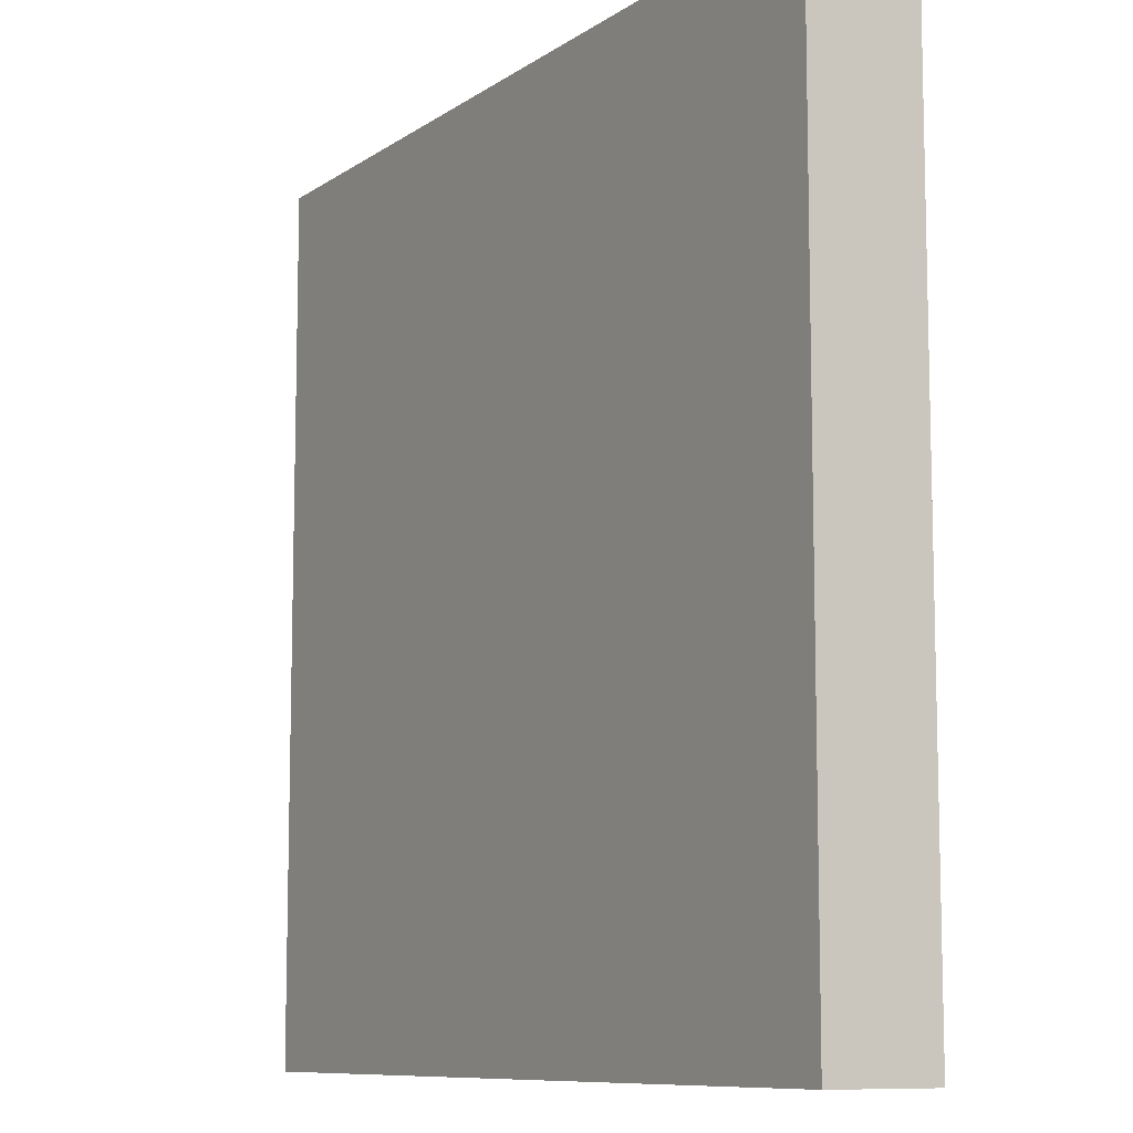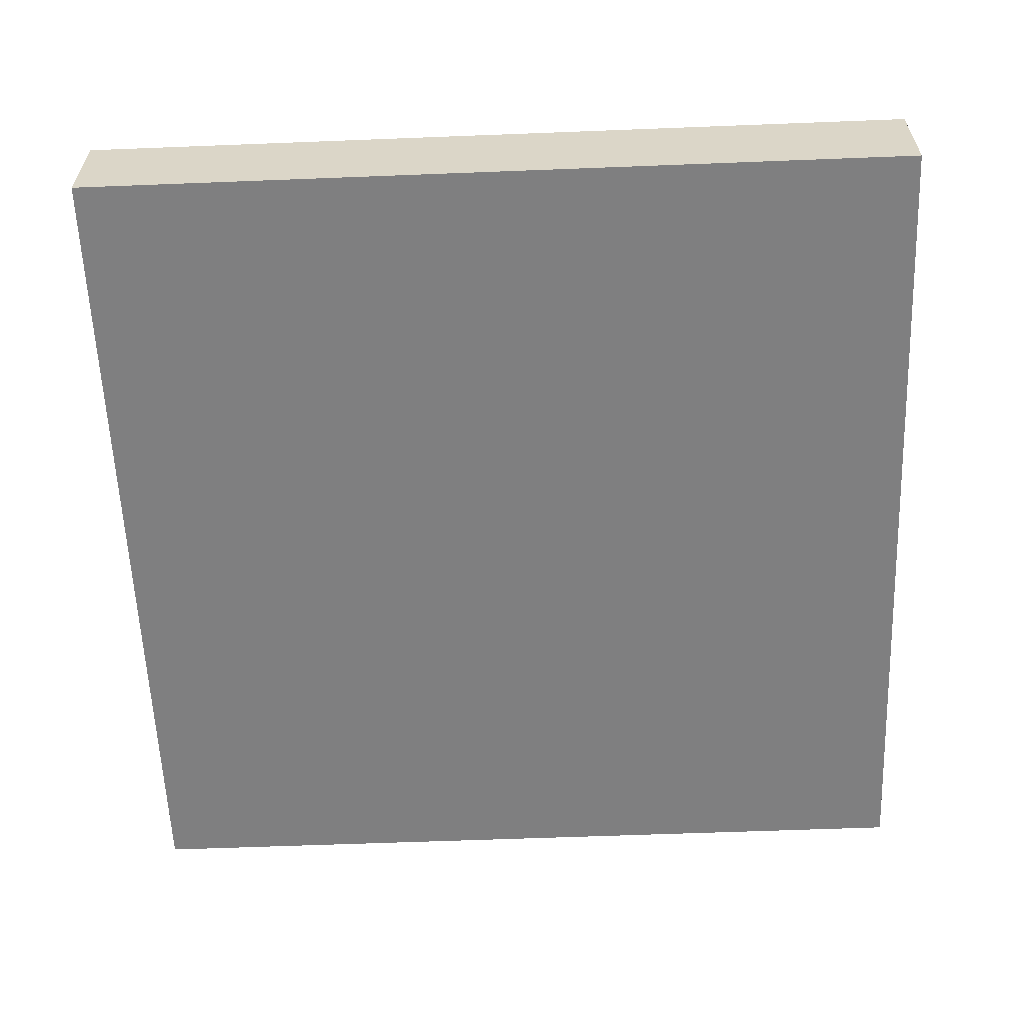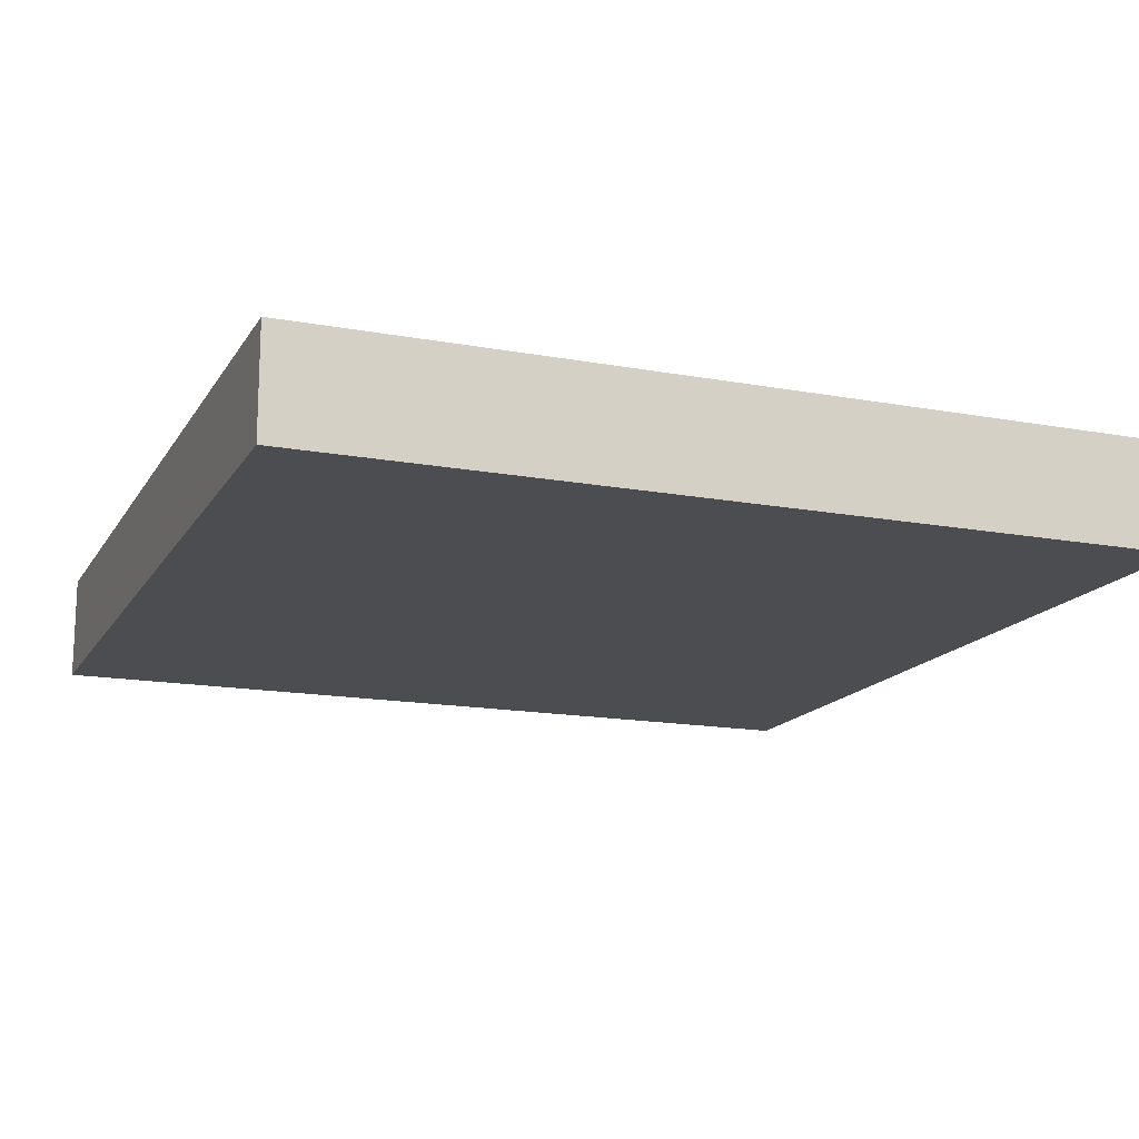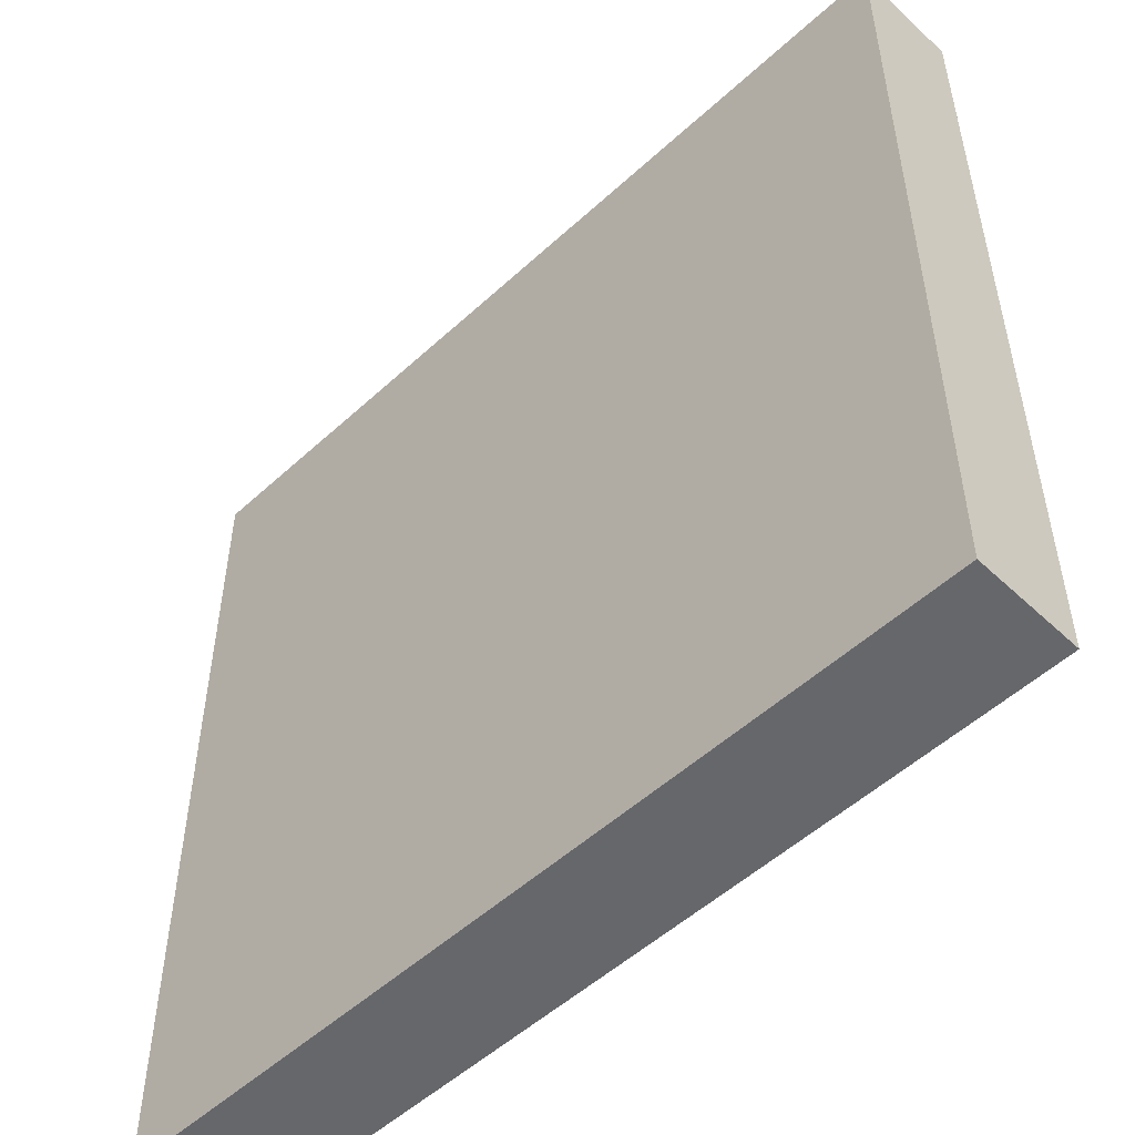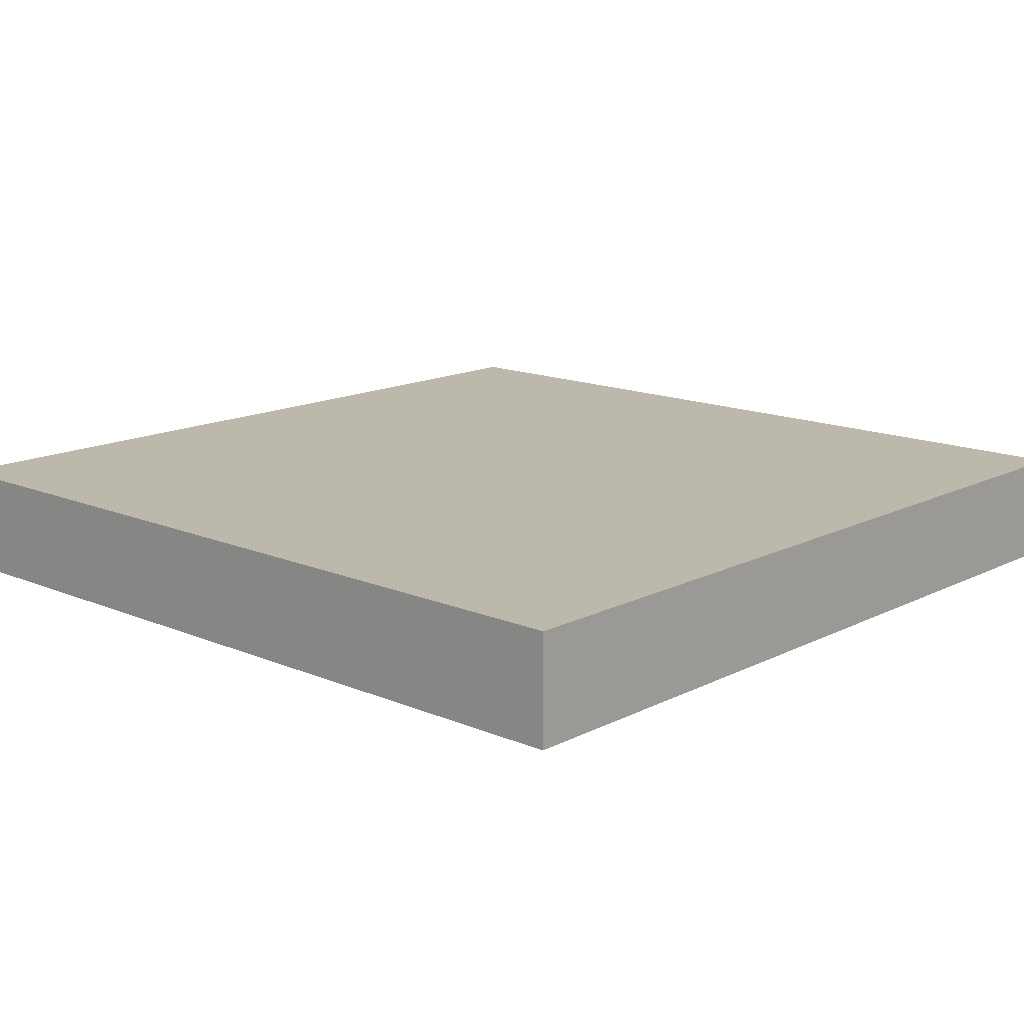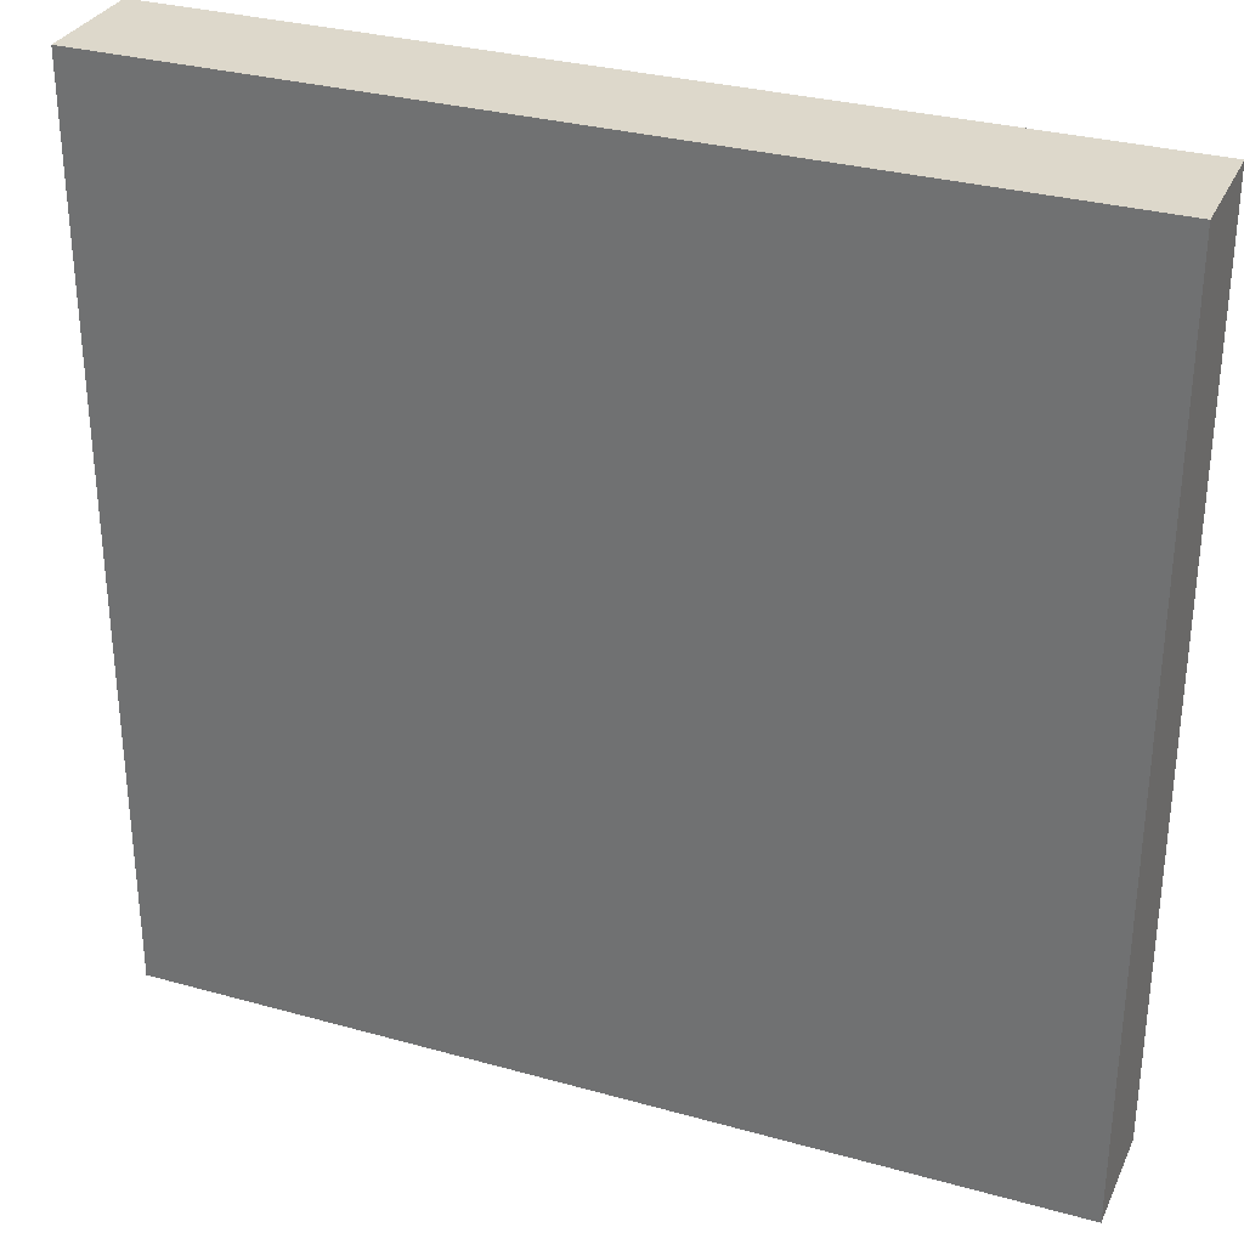
<metadata>
{"format":"obj","ext":"obj","renderer":"f3d","projection":"perspective","resolution":1024,"background":"white","views":[{"elev":-9.4,"azim":-121.0,"up":"+Z"},{"elev":-59.7,"azim":-87.7,"up":"+Y"},{"elev":-15.6,"azim":158.8,"up":"+Y"},{"elev":-52.2,"azim":-135.3,"up":"+Z"},{"elev":14.6,"azim":-47.5,"up":"+Y"},{"elev":31.2,"azim":-158.3,"up":"+Z"}]}
</metadata>
<code>
o Default
v -2 0.75 -9.821e-09
v -2 1 -9.821e-09
v -2 1 1
v -2 0.75 1
v -2 0.75 1
v -2 1 2
v -2 1 1
v -2 0.75 2
v -1 0.75 -3.801e-08
v 0 0.75 1
v -1 0.7501 1
v 0 0.75 -3.801e-08
v -2 0.75 1
v -1 0.75 2
v -2 0.75 2
v -1 0.7501 1
v 0 0.75 -3.801e-08
v -1 1 0
v 0 1 -9.821e-09
v -1 0.75 -3.801e-08
v -1 0.75 -3.801e-08
v -2 1 -9.821e-09
v -1 1 0
v -2 0.75 -9.821e-09
v -2 0.75 -9.821e-09
v -1 0.7501 1
v -2 0.75 1
v -1 0.75 -3.801e-08
v -1 0.7501 1
v 0 0.75 2
v -1 0.75 2
v 0 0.75 1
v -2 1 2
v 0 1 -9.821e-09
v -2 1 -9.821e-09
v 0 1 2
v -2 0.75 2
v -1 1 2
v -2 1 2
v -1 0.75 2
v -1 0.75 2
v 0 1 2
v -1 1 2
v 0 0.75 2
v 0 0.75 1
v 0 1 -9.821e-09
v -1.11e-16 1 1
v 0 0.75 -3.801e-08
v 0 0.75 2
v -1.11e-16 1 1
v 0 1 2
v -3.331e-16 0.75 1
g Goal
f 1 3 2
f 1 4 3
f 5 6 7
f 5 8 6
f 9 10 11
f 9 12 10
f 13 14 15
f 13 16 14
f 17 18 19
f 17 20 18
f 21 22 23
f 21 24 22
f 25 26 27
f 25 28 26
f 29 30 31
f 29 32 30
f 33 34 35
f 33 36 34
f 37 38 39
f 37 40 38
f 41 42 43
f 41 44 42
f 45 46 47
f 45 48 46
f 49 50 51
f 49 52 50

</code>
